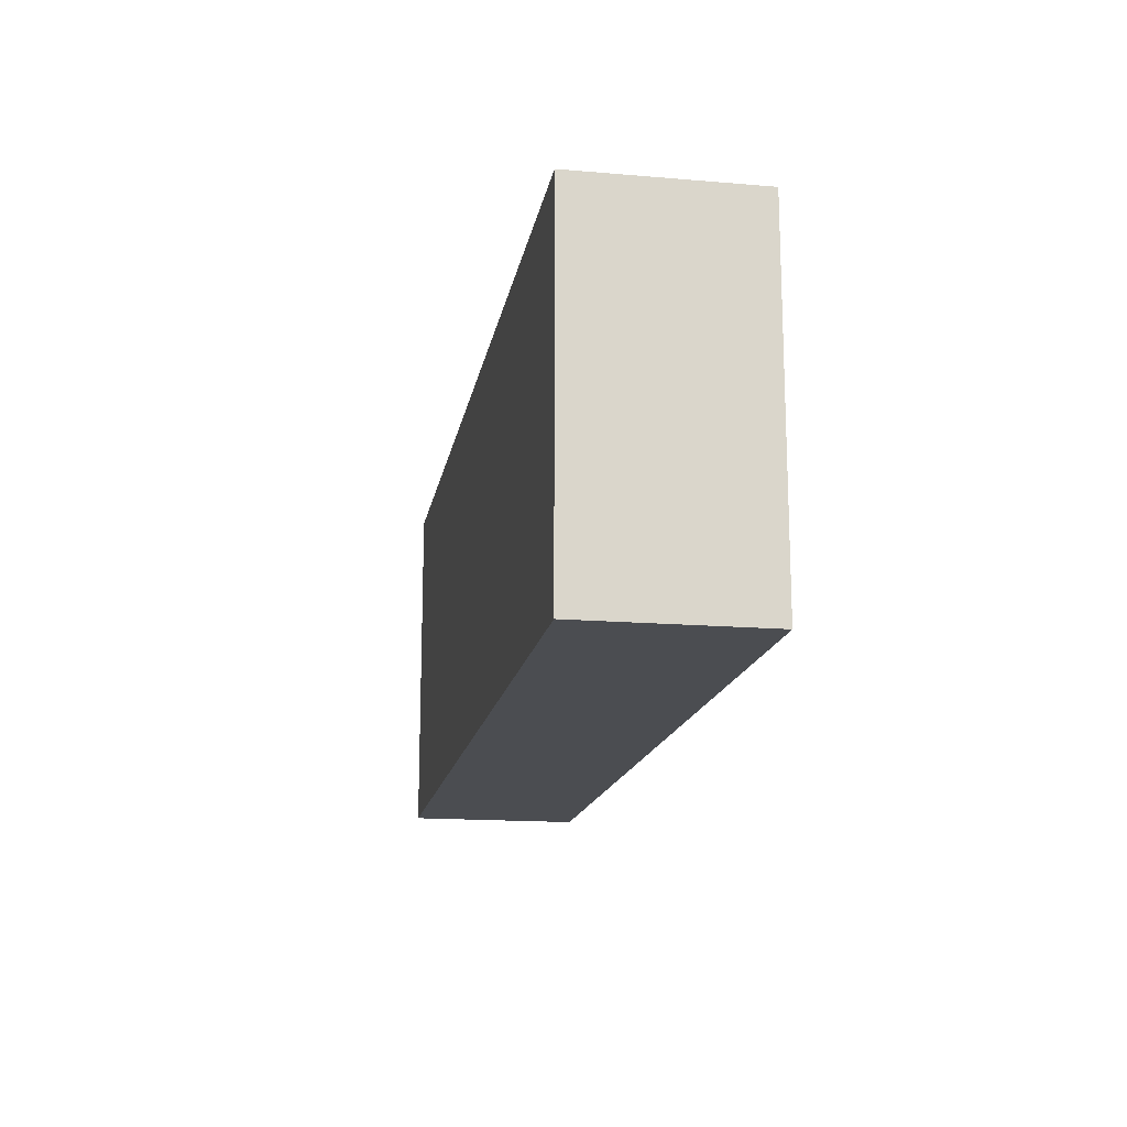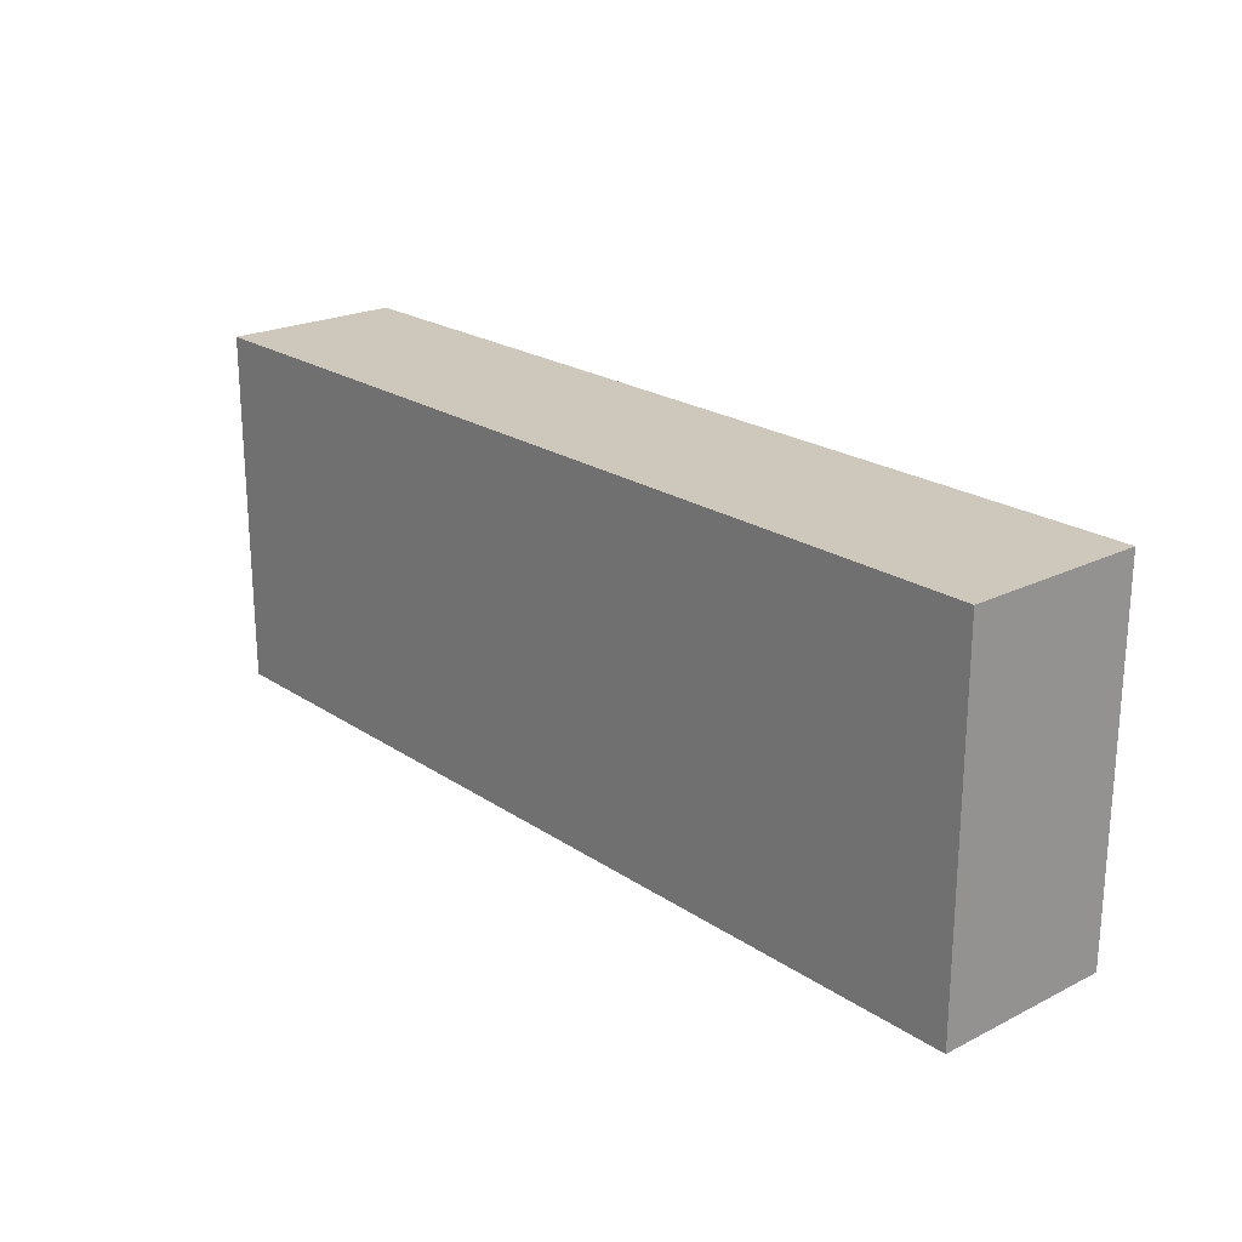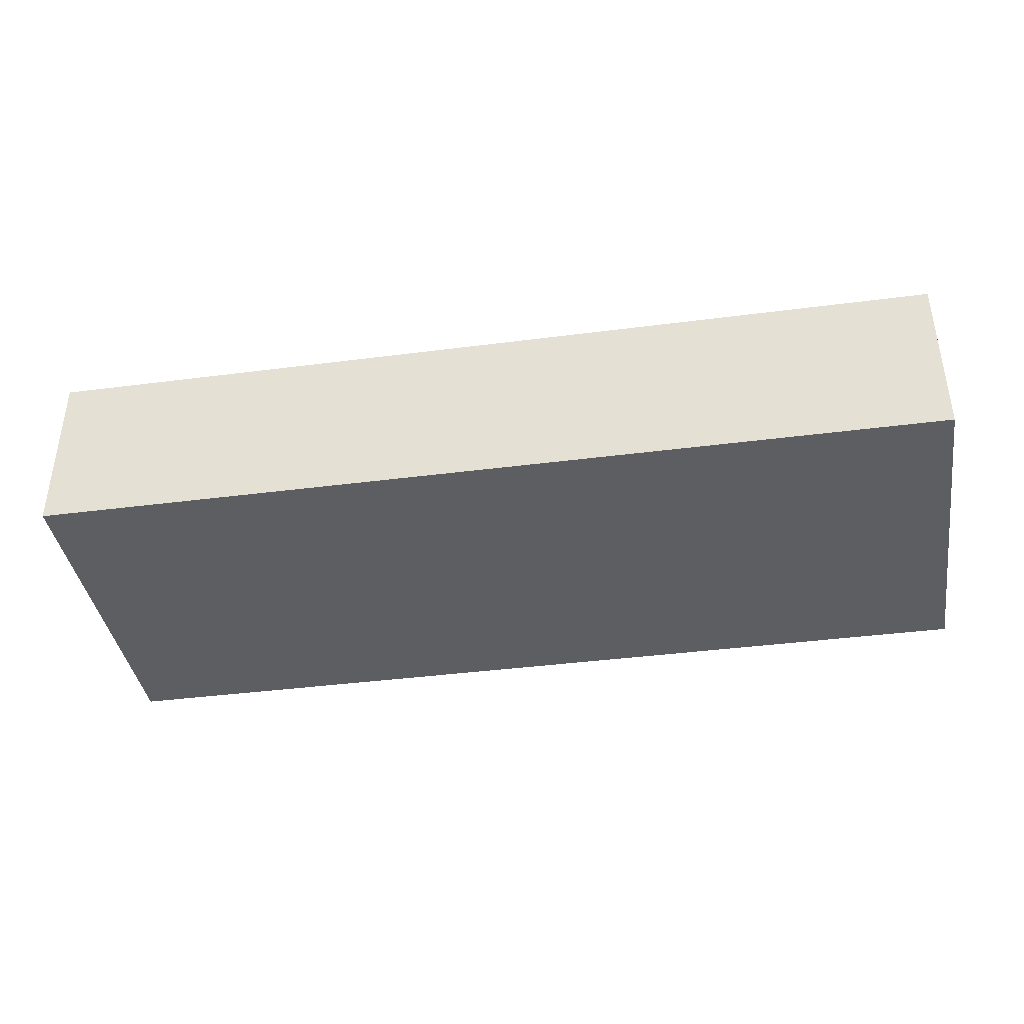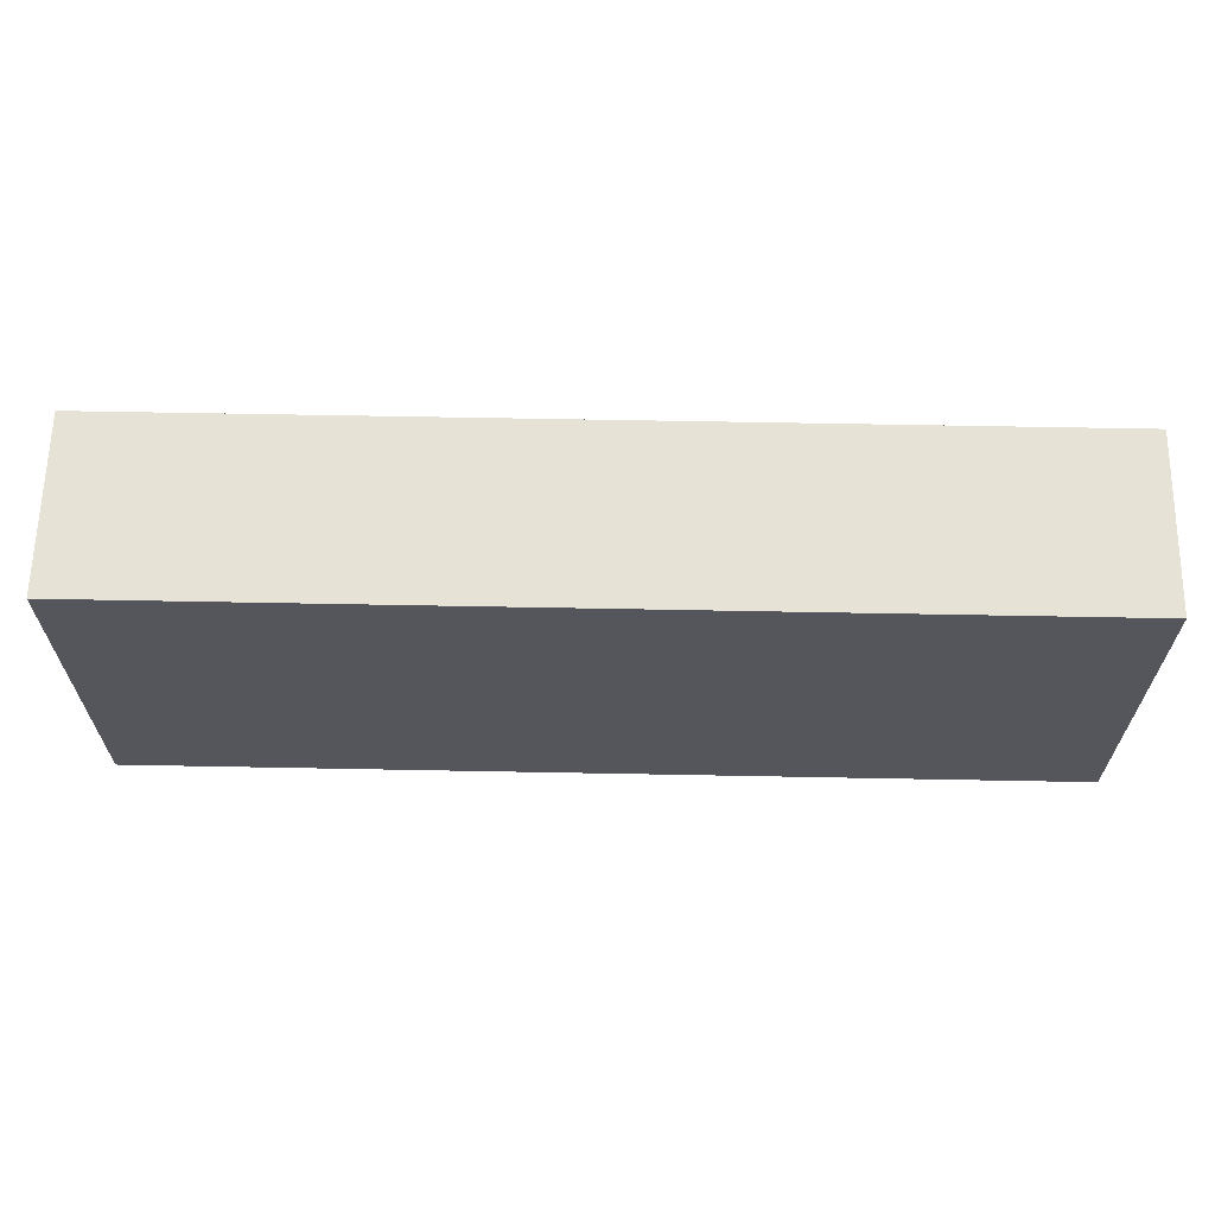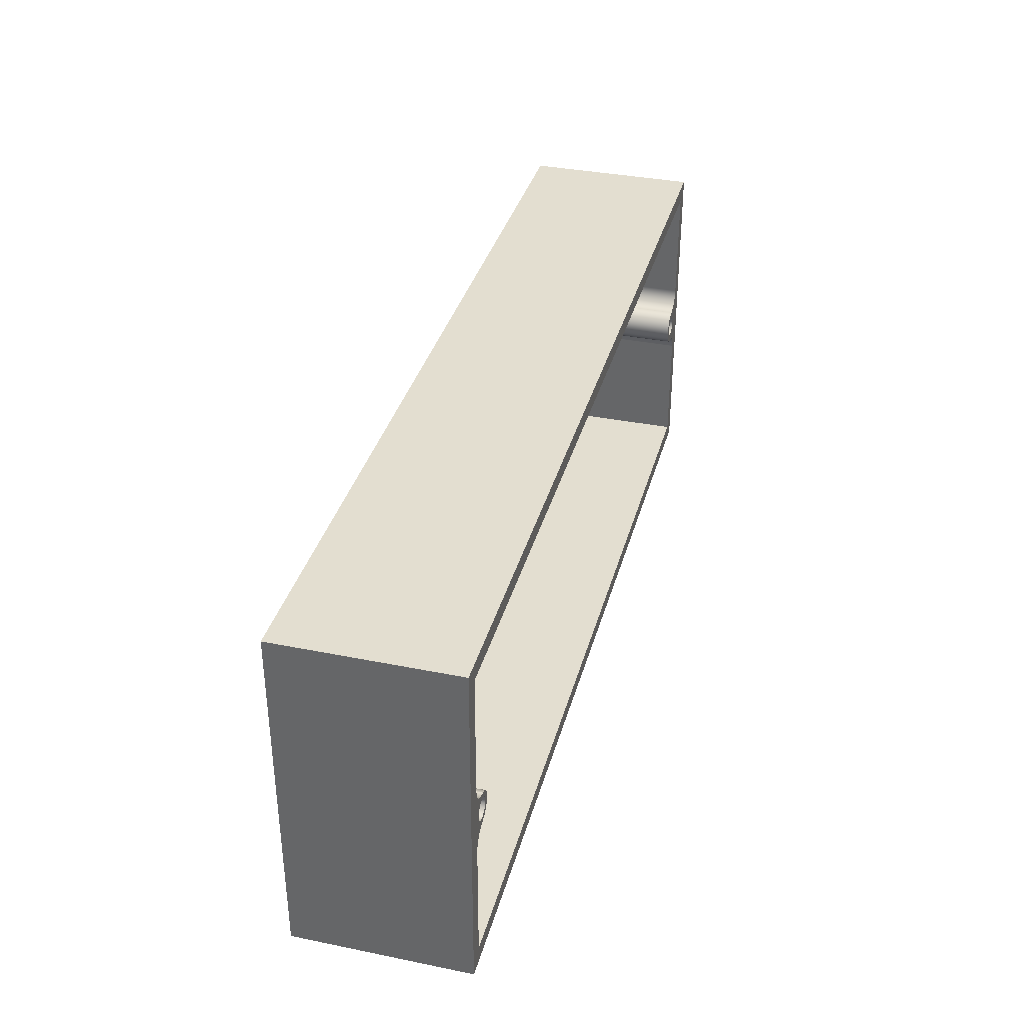
<metadata>
{"format":"obj","ext":"obj","renderer":"f3d","projection":"perspective","resolution":1024,"background":"white","views":[{"elev":-16.0,"azim":-99.9,"up":"+Y"},{"elev":22.0,"azim":-130.9,"up":"+Y"},{"elev":-39.4,"azim":-170.8,"up":"+Z"},{"elev":63.8,"azim":-178.9,"up":"+Y"},{"elev":35.7,"azim":-75.1,"up":"+Y"}]}
</metadata>
<code>
v 0.06573 2 0.5
v 0.08796 1.924 0.5
v 0.1476 1.873 0.5
v 0.2257 1.861 0.5
v 0.2974 1.894 0.5
v 0.3401 1.961 0.5
v 0.3401 2.039 0.5
v 0.2974 2.106 0.5
v 0.2257 2.139 0.5
v 0.1476 2.127 0.5
v 0.08796 2.076 0.5
v 10.82 2 0.5
v 10.84 1.924 0.5
v 10.9 1.873 0.5
v 10.98 1.861 0.5
v 11.05 1.894 0.5
v 11.09 1.961 0.5
v 11.09 2.039 0.5
v 11.05 2.106 0.5
v 10.98 2.139 0.5
v 10.9 2.127 0.5
v 10.84 2.076 0.5
v 10.96 1.76 0.2
v 10.95 1.76 0.2
v 10.95 1.76 2.2
v 10.96 1.76 2.2
v 10.95 1.76 0.2
v 10.96 1.76 0.2
v 11.05 1.738 0.2
v 11.13 1.684 0.2
v 11.18 1.604 0.2
v 11.2 1.51 0.2
v 11.2 1.51 2.2
v 11.18 1.604 2.2
v 11.13 1.684 2.2
v 11.05 1.738 2.2
v 10.96 1.76 2.2
v 10.95 1.76 2.2
v 11.2 1.51 0.2
v 11.2 0 0.2
v 11.2 0 2.2
v 11.2 1.51 2.2
v 11.2 0 0.2
v 0 0 0.2
v 0 0 2.2
v 11.2 0 2.2
v 0 0 0.2
v 5.551e-17 1.544 0.2
v 0 1.544 2.2
v 0 0 2.2
v 5.551e-17 1.544 0.2
v 0.01506 1.63 0.2
v 0.05843 1.705 0.2
v 0.1249 1.761 0.2
v 0.2064 1.79 0.2
v 0.25 1.794 0.2
v 0.25 1.794 2.2
v 0.2064 1.79 2.2
v 0.1249 1.761 2.2
v 0.05843 1.705 2.2
v 0.01506 1.63 2.2
v 0 1.544 2.2
v 0.25 1.794 0.2
v 0.2057 1.794 0.2
v 0.2057 1.794 2.2
v 0.25 1.794 2.2
v 10.96 2.242 0.2
v 10.95 2.242 0.2
v 10.86 2.221 0.2
v 10.79 2.168 0.2
v 10.74 2.091 0.2
v 10.72 2.001 0.2
v 10.74 1.911 0.2
v 10.79 1.834 0.2
v 10.86 1.781 0.2
v 10.95 1.76 0.2
v 10.96 1.76 0.2
v 10.96 1.76 2.2
v 10.95 1.76 2.2
v 10.86 1.781 2.2
v 10.79 1.834 2.2
v 10.74 1.911 2.2
v 10.72 2.001 2.2
v 10.74 2.091 2.2
v 10.79 2.168 2.2
v 10.86 2.221 2.2
v 10.95 2.242 2.2
v 10.96 2.242 2.2
v 10.95 2.242 0.2
v 10.96 2.242 0.2
v 10.96 2.242 2.2
v 10.95 2.242 2.2
v 11.2 2.492 0.2
v 11.18 2.398 0.2
v 11.13 2.318 0.2
v 11.05 2.263 0.2
v 10.96 2.242 0.2
v 10.95 2.242 0.2
v 10.95 2.242 2.2
v 10.96 2.242 2.2
v 11.05 2.263 2.2
v 11.13 2.318 2.2
v 11.18 2.398 2.2
v 11.2 2.492 2.2
v 11.2 4 0.2
v 11.2 2.492 0.2
v 11.2 2.492 2.2
v 11.2 4 2.2
v 0 4 0.2
v 11.2 4 0.2
v 11.2 4 2.2
v 0 4 2.2
v -4.718e-16 2.451 0.2
v 0 4 0.2
v 0 4 2.2
v 0 2.451 2.2
v 0.2494 2.201 0.2
v 0.1539 2.22 0.2
v 0.073 2.275 0.2
v 0.01897 2.356 0.2
v -4.718e-16 2.451 0.2
v 0 2.451 2.2
v 0.01897 2.356 2.2
v 0.073 2.275 2.2
v 0.1539 2.22 2.2
v 0.2494 2.201 2.2
v 0.2057 1.794 0.2
v 0.249 1.799 0.2
v 0.3135 1.825 0.2
v 0.3657 1.871 0.2
v 0.3997 1.931 0.2
v 0.4115 2 0.2
v 0.3998 2.068 0.2
v 0.3659 2.129 0.2
v 0.3138 2.175 0.2
v 0.2494 2.201 0.2
v 0.2494 2.201 2.2
v 0.3138 2.175 2.2
v 0.3659 2.129 2.2
v 0.3998 2.068 2.2
v 0.4115 2 2.2
v 0.3997 1.931 2.2
v 0.3657 1.871 2.2
v 0.3135 1.825 2.2
v 0.249 1.799 2.2
v 0.2057 1.794 2.2
v 0.06573 2 0.5
v 0.08796 2.076 0.5
v 0.1476 2.127 0.5
v 0.2257 2.139 0.5
v 0.2974 2.106 0.5
v 0.3401 2.039 0.5
v 0.3401 1.961 0.5
v 0.2974 1.894 0.5
v 0.2257 1.861 0.5
v 0.1476 1.873 0.5
v 0.08796 1.924 0.5
v 0.06573 2 2.2
v 0.08796 1.924 2.2
v 0.1476 1.873 2.2
v 0.2257 1.861 2.2
v 0.2974 1.894 2.2
v 0.3401 1.961 2.2
v 0.3401 2.039 2.2
v 0.2974 2.106 2.2
v 0.2257 2.139 2.2
v 0.1476 2.127 2.2
v 0.08796 2.076 2.2
v 0.06573 2 2.2
v 0.06573 2 0.5
v 10.82 2 0.5
v 10.84 2.076 0.5
v 10.9 2.127 0.5
v 10.98 2.139 0.5
v 11.05 2.106 0.5
v 11.09 2.039 0.5
v 11.09 1.961 0.5
v 11.05 1.894 0.5
v 10.98 1.861 0.5
v 10.9 1.873 0.5
v 10.84 1.924 0.5
v 10.82 2 2.2
v 10.84 1.924 2.2
v 10.9 1.873 2.2
v 10.98 1.861 2.2
v 11.05 1.894 2.2
v 11.09 1.961 2.2
v 11.09 2.039 2.2
v 11.05 2.106 2.2
v 10.98 2.139 2.2
v 10.9 2.127 2.2
v 10.84 2.076 2.2
v 10.82 2 2.2
v 10.82 2 0.5
v 11.41 4.21 0
v -0.21 4.21 0
v -0.21 4.21 2.2
v 11.41 4.21 2.2
v 11.41 -0.21 0
v 11.41 4.21 0
v 11.41 4.21 2.2
v 11.41 -0.21 2.2
v -0.21 -0.21 0
v 11.41 -0.21 0
v 11.41 -0.21 2.2
v -0.21 -0.21 2.2
v -0.21 4.21 0
v -0.21 -0.21 0
v -0.21 -0.21 2.2
v -0.21 4.21 2.2
v 10.82 2 2.2
v 10.84 2.076 2.2
v 10.9 2.127 2.2
v 10.98 2.139 2.2
v 11.05 2.106 2.2
v 11.09 2.039 2.2
v 11.09 1.961 2.2
v 11.05 1.894 2.2
v 10.98 1.861 2.2
v 10.9 1.873 2.2
v 10.84 1.924 2.2
v 0.06573 2 2.2
v 0.08796 2.076 2.2
v 0.1476 2.127 2.2
v 0.2257 2.139 2.2
v 0.2974 2.106 2.2
v 0.3401 2.039 2.2
v 0.3401 1.961 2.2
v 0.2974 1.894 2.2
v 0.2257 1.861 2.2
v 0.1476 1.873 2.2
v 0.08796 1.924 2.2
v 0.25 1.794 2.2
v 0.2057 1.794 2.2
v 0.249 1.799 2.2
v 0.3135 1.825 2.2
v 0.3657 1.871 2.2
v 0.3997 1.931 2.2
v 0.4115 2 2.2
v 0.3998 2.068 2.2
v 0.3659 2.129 2.2
v 0.3138 2.175 2.2
v 0.2494 2.201 2.2
v 0.1539 2.22 2.2
v 0.073 2.275 2.2
v 0.01897 2.356 2.2
v 0 2.451 2.2
v 0 4 2.2
v 11.2 4 2.2
v 11.2 2.492 2.2
v 11.18 2.398 2.2
v 11.13 2.318 2.2
v 11.05 2.263 2.2
v 10.96 2.242 2.2
v 10.95 2.242 2.2
v 10.96 2.242 2.2
v 10.95 2.242 2.2
v 10.86 2.221 2.2
v 10.79 2.168 2.2
v 10.74 2.091 2.2
v 10.72 2.001 2.2
v 10.74 1.911 2.2
v 10.79 1.834 2.2
v 10.86 1.781 2.2
v 10.95 1.76 2.2
v 10.96 1.76 2.2
v 10.95 1.76 2.2
v 10.96 1.76 2.2
v 11.05 1.738 2.2
v 11.13 1.684 2.2
v 11.18 1.604 2.2
v 11.2 1.51 2.2
v 11.2 0 2.2
v 0 0 2.2
v 0 1.544 2.2
v 0.01506 1.63 2.2
v 0.05843 1.705 2.2
v 0.1249 1.761 2.2
v 0.2064 1.79 2.2
v -0.21 4.21 2.2
v -0.21 -0.21 2.2
v 11.41 -0.21 2.2
v 11.41 4.21 2.2
v 0.2057 1.794 0.2
v 0.25 1.794 0.2
v 0.2064 1.79 0.2
v 0.1249 1.761 0.2
v 0.05843 1.705 0.2
v 0.01506 1.63 0.2
v 5.551e-17 1.544 0.2
v 0 0 0.2
v 11.2 0 0.2
v 11.2 1.51 0.2
v 11.18 1.604 0.2
v 11.13 1.684 0.2
v 11.05 1.738 0.2
v 10.96 1.76 0.2
v 10.95 1.76 0.2
v 10.96 1.76 0.2
v 10.95 1.76 0.2
v 10.86 1.781 0.2
v 10.79 1.834 0.2
v 10.74 1.911 0.2
v 10.72 2.001 0.2
v 10.74 2.091 0.2
v 10.79 2.168 0.2
v 10.86 2.221 0.2
v 10.95 2.242 0.2
v 10.96 2.242 0.2
v 10.95 2.242 0.2
v 10.96 2.242 0.2
v 11.05 2.263 0.2
v 11.13 2.318 0.2
v 11.18 2.398 0.2
v 11.2 2.492 0.2
v 11.2 4 0.2
v 0 4 0.2
v -4.718e-16 2.451 0.2
v 0.01897 2.356 0.2
v 0.073 2.275 0.2
v 0.1539 2.22 0.2
v 0.2494 2.201 0.2
v 0.3138 2.175 0.2
v 0.3659 2.129 0.2
v 0.3998 2.068 0.2
v 0.4115 2 0.2
v 0.3997 1.931 0.2
v 0.3657 1.871 0.2
v 0.3135 1.825 0.2
v 0.249 1.799 0.2
v -0.21 -0.21 0
v -0.21 4.21 0
v 11.41 4.21 0
v 11.41 -0.21 0
g b5811db6-e330-11ea-9b21-54bf646e7e1f
f 2 6 1
f 1 6 7
f 1 7 11
f 11 7 8
f 11 8 10
f 10 8 9
f 6 2 5
f 5 2 3
f 5 3 4
g b5825612-e330-11ea-945c-54bf646e7e1f
f 13 17 12
f 12 17 18
f 12 18 22
f 22 18 19
f 22 19 21
f 21 19 20
f 17 13 16
f 16 13 14
f 16 14 15
g b52dd0c8-e330-11ea-be9d-54bf646e7e1f
f 23 24 26
f 26 24 25
g b52e6d1e-e330-11ea-b2c8-54bf646e7e1f
f 38 27 37
f 37 27 28
f 37 28 29
f 37 29 36
f 36 29 30
f 36 30 35
f 35 30 31
f 35 31 34
f 34 31 33
f 33 31 32
g b52f0952-e330-11ea-a8e6-54bf646e7e1f
f 39 40 42
f 42 40 41
g b52fa58a-e330-11ea-9da2-54bf646e7e1f
f 43 44 46
f 46 44 45
g b5301aac-e330-11ea-8503-54bf646e7e1f
f 47 48 50
f 50 48 49
g b530b6dc-e330-11ea-ab4f-54bf646e7e1f
f 62 51 61
f 61 51 52
f 61 52 53
f 61 53 60
f 60 53 54
f 60 54 59
f 59 54 55
f 59 55 58
f 58 55 57
f 57 55 56
g b531532c-e330-11ea-bab2-54bf646e7e1f
f 63 64 66
f 66 64 65
g b5321680-e330-11ea-be25-54bf646e7e1f
f 88 67 87
f 87 67 68
f 87 68 86
f 86 68 69
f 86 69 70
f 86 70 85
f 85 70 71
f 85 71 84
f 84 71 72
f 84 72 83
f 83 72 73
f 83 73 82
f 82 73 74
f 82 74 81
f 81 74 75
f 81 75 80
f 80 75 79
f 79 75 76
f 79 76 78
f 78 76 77
g b532b2a4-e330-11ea-b6b0-54bf646e7e1f
f 89 90 92
f 92 90 91
g b53375f6-e330-11ea-94ac-54bf646e7e1f
f 104 93 103
f 103 93 94
f 103 94 95
f 103 95 102
f 102 95 96
f 102 96 101
f 101 96 97
f 101 97 100
f 100 97 99
f 99 97 98
g b534396c-e330-11ea-b747-54bf646e7e1f
f 105 106 108
f 108 106 107
g b5352398-e330-11ea-941e-54bf646e7e1f
f 109 110 112
f 112 110 111
g b53634ee-e330-11ea-b363-54bf646e7e1f
f 113 114 116
f 116 114 115
g b536f838-e330-11ea-89a7-54bf646e7e1f
f 126 117 125
f 125 117 118
f 125 118 124
f 124 118 119
f 124 119 123
f 123 119 120
f 123 120 122
f 122 120 121
g b53809ba-e330-11ea-b33c-54bf646e7e1f
f 146 127 145
f 145 127 128
f 145 128 129
f 130 143 129
f 129 143 144
f 129 144 145
f 130 131 143
f 143 131 142
f 142 131 132
f 142 132 141
f 141 132 140
f 140 132 133
f 140 133 134
f 140 134 139
f 139 134 135
f 139 135 138
f 138 135 137
f 137 135 136
g b5394228-e330-11ea-9793-54bf646e7e1f
f 148 168 147
f 147 168 169
f 170 158 157
f 157 158 159
f 157 159 156
f 156 159 160
f 156 160 155
f 155 160 161
f 155 161 154
f 154 161 162
f 154 162 153
f 153 162 163
f 153 163 152
f 152 163 164
f 152 164 151
f 151 164 165
f 151 165 150
f 150 165 166
f 150 166 149
f 149 166 167
f 149 167 148
f 148 167 168
g b53a058c-e330-11ea-a987-54bf646e7e1f
f 172 192 171
f 171 192 193
f 194 182 181
f 181 182 183
f 181 183 180
f 180 183 184
f 180 184 179
f 179 184 185
f 179 185 178
f 178 185 186
f 178 186 177
f 177 186 187
f 177 187 176
f 176 187 188
f 176 188 175
f 175 188 189
f 175 189 174
f 174 189 190
f 174 190 173
f 173 190 191
f 173 191 172
f 172 191 192
g b53b64f0-e330-11ea-b7c5-54bf646e7e1f
f 195 196 198
f 198 196 197
g b53cc470-e330-11ea-96d1-54bf646e7e1f
f 199 200 202
f 202 200 201
g b53e23f4-e330-11ea-a093-54bf646e7e1f
f 203 204 206
f 206 204 205
g b53f5c4a-e330-11ea-82da-54bf646e7e1f
f 207 208 210
f 210 208 209
g b54046b6-e330-11ea-9fd2-54bf646e7e1f
f 221 211 261
f 261 211 212
f 261 212 260
f 260 212 213
f 260 213 259
f 259 213 258
f 258 213 214
f 258 214 256
f 256 214 253
f 256 253 254
f 214 215 253
f 253 215 252
f 252 215 216
f 252 216 251
f 251 216 271
f 251 271 272
f 216 217 271
f 271 217 270
f 270 217 218
f 270 218 269
f 269 218 219
f 269 219 266
f 266 219 264
f 266 264 265
f 219 220 264
f 264 220 263
f 263 220 262
f 262 220 221
f 262 221 261
f 223 246 222
f 222 246 276
f 222 276 232
f 232 276 277
f 232 277 278
f 246 223 245
f 245 223 224
f 245 224 244
f 244 224 225
f 244 225 243
f 243 225 242
f 242 225 241
f 241 225 226
f 241 226 240
f 240 226 227
f 240 227 239
f 239 227 228
f 239 228 238
f 238 228 229
f 238 229 237
f 237 229 230
f 237 230 236
f 236 230 235
f 235 230 234
f 234 230 231
f 234 231 278
f 278 231 232
f 233 234 279
f 279 234 278
f 246 247 276
f 276 247 275
f 275 247 281
f 275 281 274
f 274 281 282
f 274 282 273
f 273 282 272
f 272 282 283
f 272 283 250
f 250 283 249
f 249 283 280
f 249 280 248
f 248 280 247
f 247 280 281
f 250 251 272
f 254 255 256
f 256 257 258
f 267 268 266
f 266 268 269
g b4f9075a-e330-11ea-ba11-54bf646e7e1f
f 284 285 330
f 330 285 329
f 329 285 290
f 329 290 302
f 302 290 301
f 301 290 291
f 301 291 293
f 293 291 292
f 286 287 285
f 285 287 288
f 285 288 289
f 289 290 285
f 293 294 301
f 301 294 298
f 301 298 300
f 300 298 299
f 294 295 298
f 298 295 296
f 298 296 297
f 329 302 328
f 328 302 303
f 328 303 327
f 327 303 304
f 327 304 326
f 326 304 325
f 325 304 305
f 325 305 324
f 324 305 306
f 324 306 323
f 323 306 318
f 323 318 322
f 322 318 319
f 322 319 320
f 306 307 318
f 318 307 317
f 317 307 315
f 317 315 316
f 308 310 307
f 307 310 314
f 307 314 315
f 308 309 310
f 311 312 310
f 310 312 313
f 310 313 314
f 320 321 322
g b4f9a394-e330-11ea-854b-54bf646e7e1f
f 332 333 331
f 331 333 334

</code>
